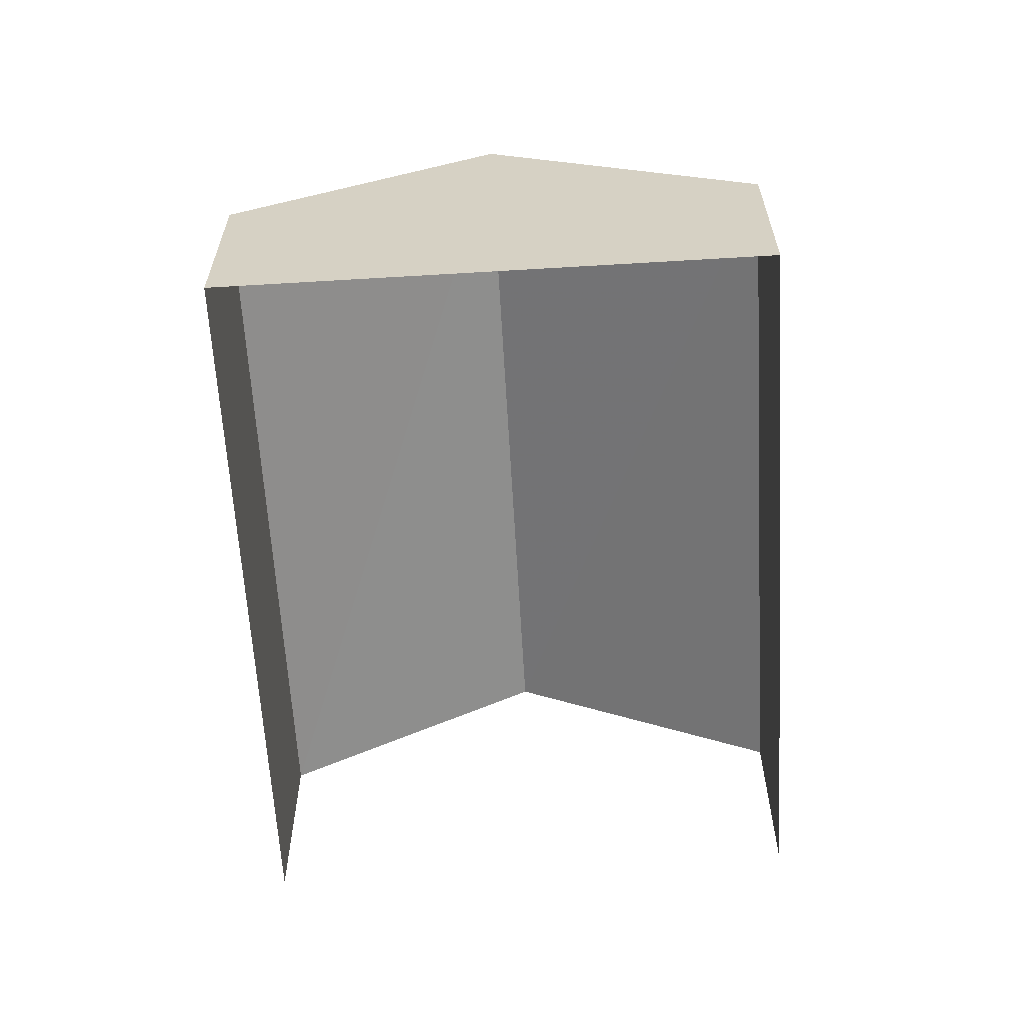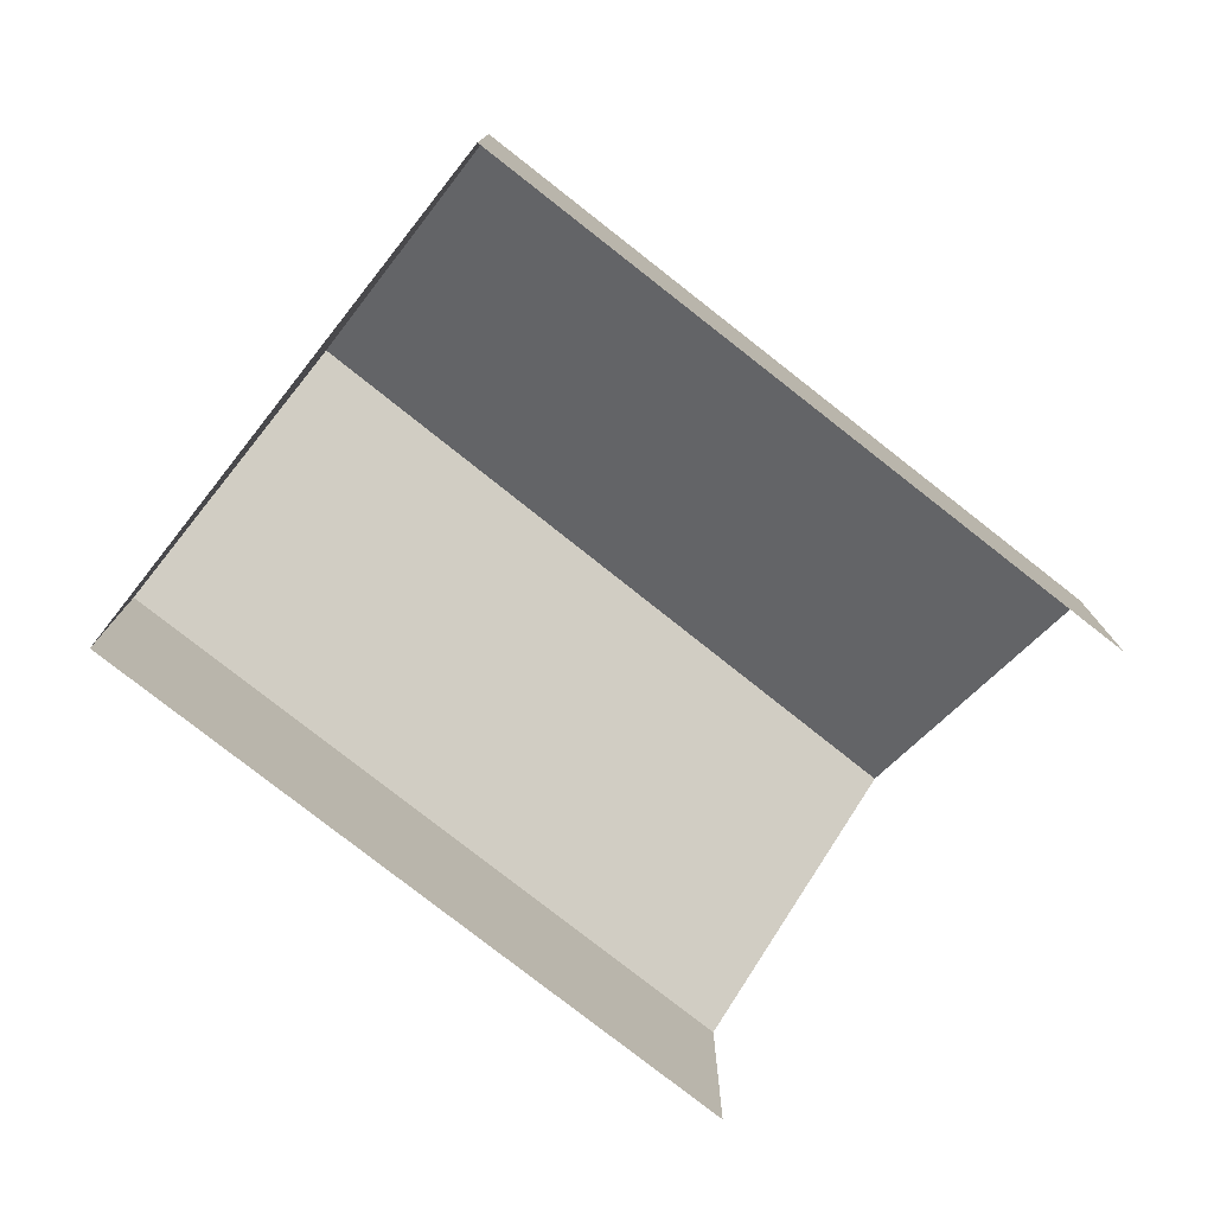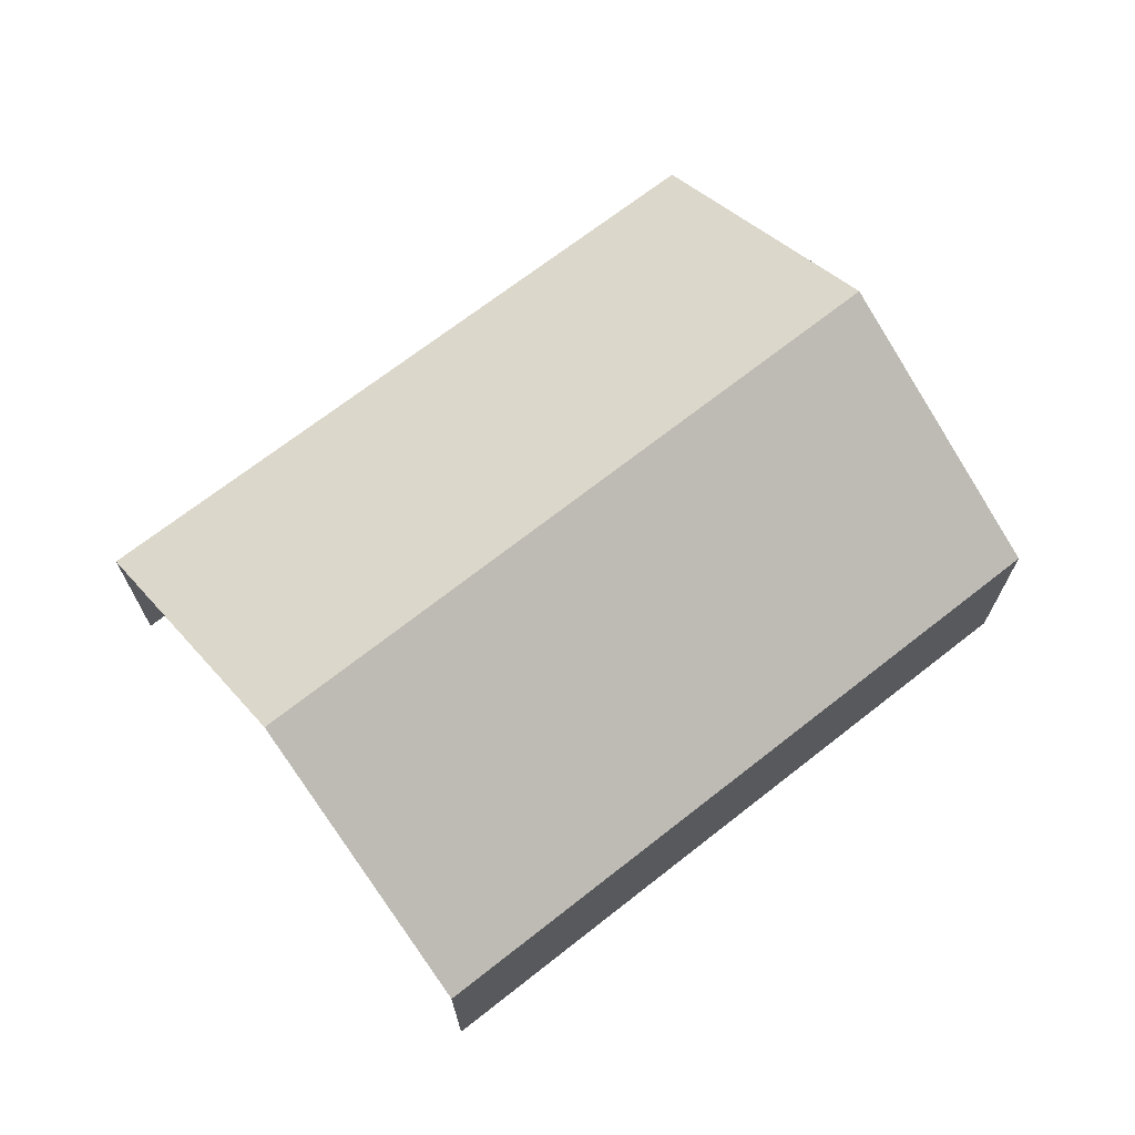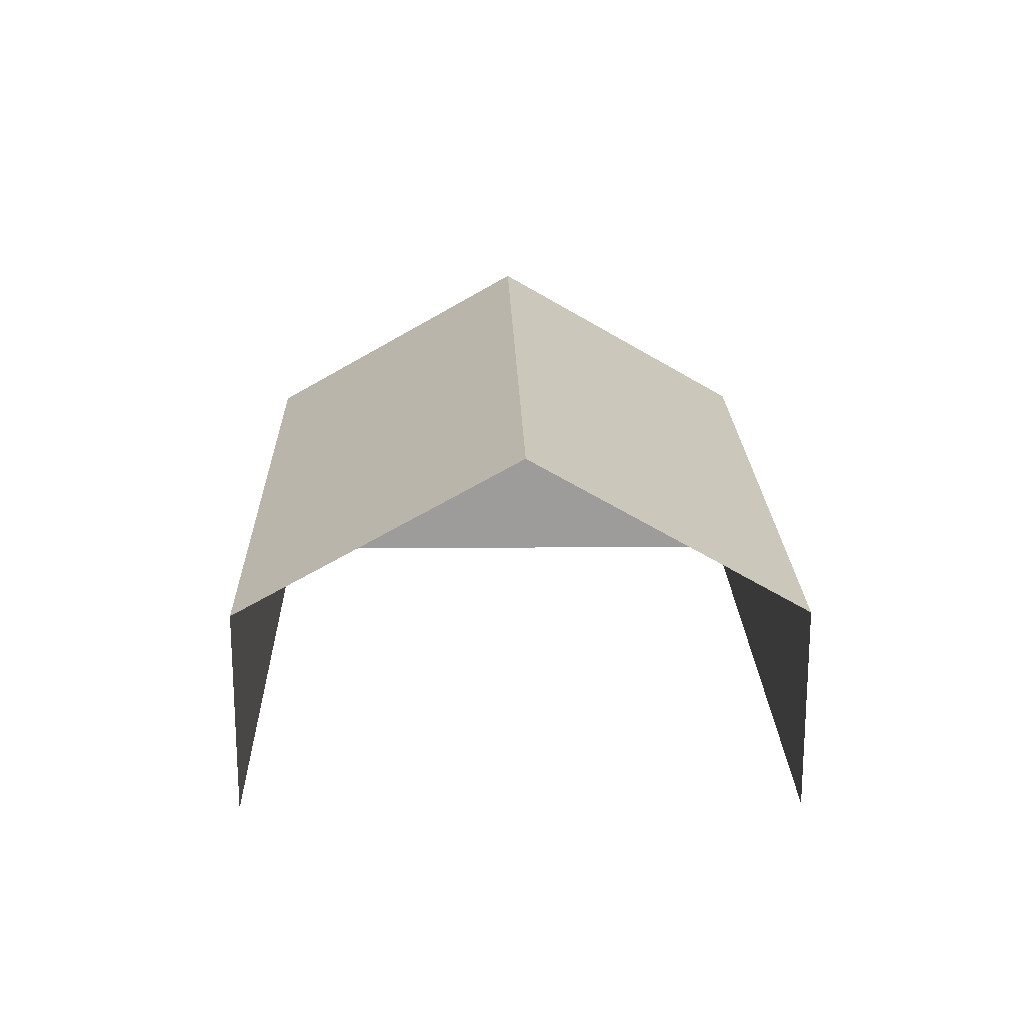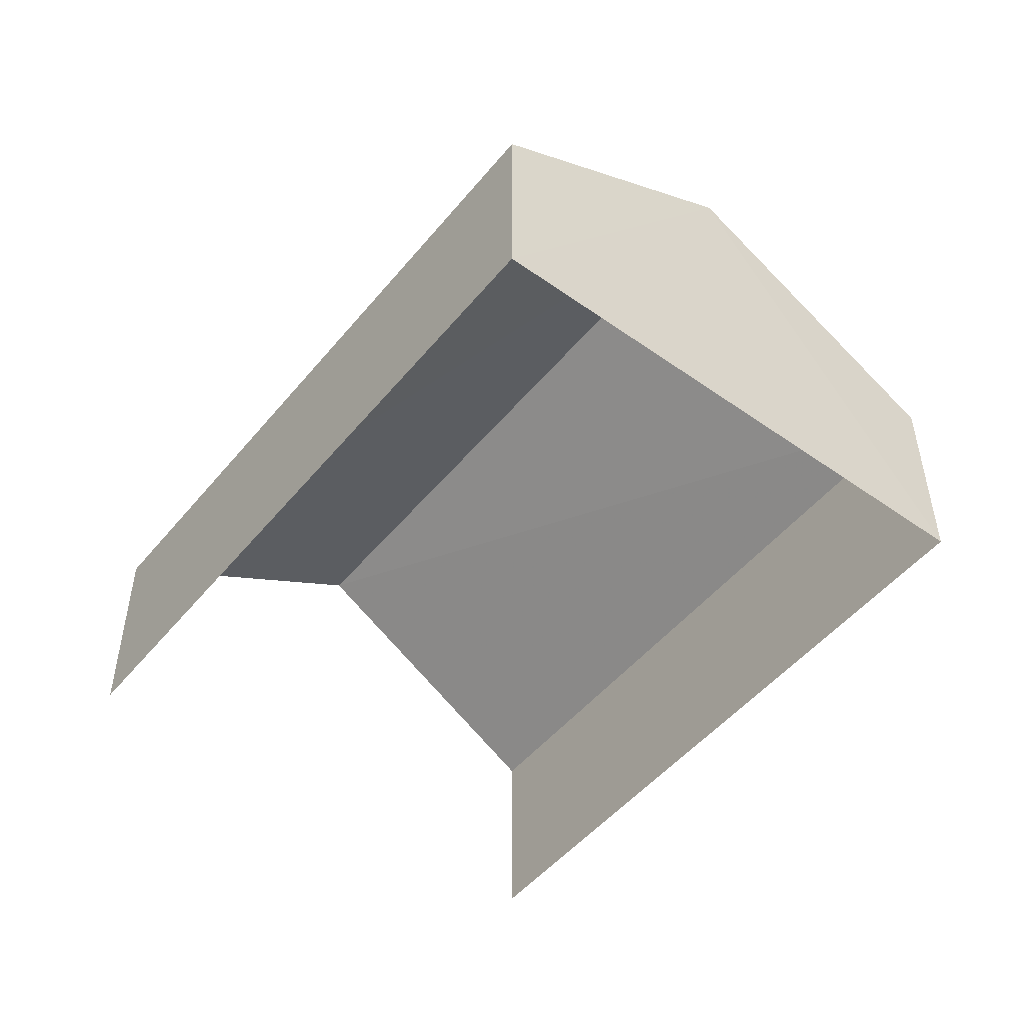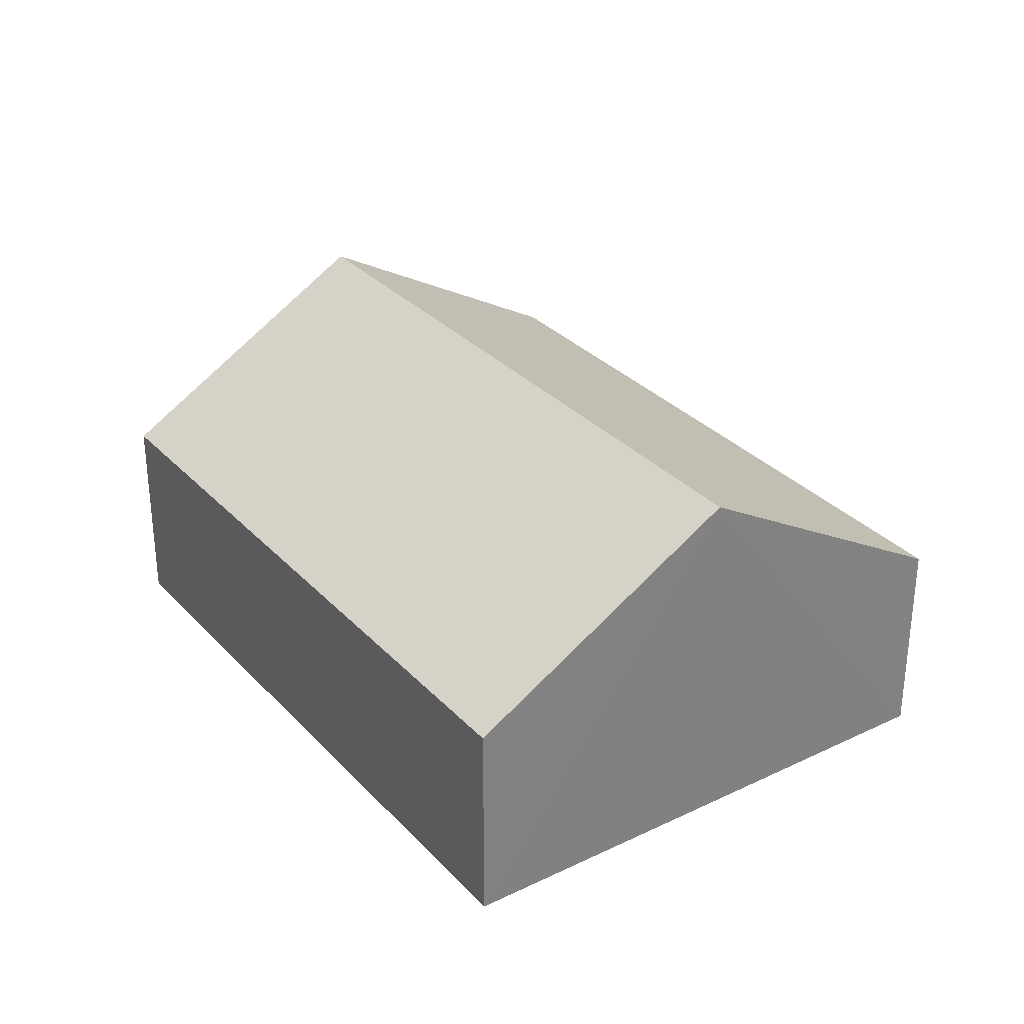
<metadata>
{"format":"obj","ext":"obj","renderer":"f3d","projection":"perspective","resolution":1024,"background":"white","views":[{"elev":-62.5,"azim":114.7,"up":"+Z"},{"elev":-77.8,"azim":163.1,"up":"+Z"},{"elev":69.7,"azim":-16.8,"up":"+Z"},{"elev":20.0,"azim":-70.0,"up":"+Z"},{"elev":-50.0,"azim":73.5,"up":"+Z"},{"elev":30.9,"azim":76.8,"up":"+Z"}]}
</metadata>
<code>
v -2.248e+05 -1.284e+05 12.92
v -2.248e+05 -1.284e+05 12.92
v -2.248e+05 -1.284e+05 12.92
v -2.248e+05 -1.284e+05 12.92
v -2.248e+05 -1.284e+05 13.96
v -2.248e+05 -1.284e+05 13.96
v -2.248e+05 -1.284e+05 14.76
v -2.248e+05 -1.284e+05 14.76
v -2.248e+05 -1.284e+05 13.96
v -2.248e+05 -1.284e+05 13.96
f 1 2 3
f 4 1 3
f 6 4 7
f 4 3 7
f 3 9 7
f 5 6 7
f 8 5 7
f 9 10 8
f 7 9 8
f 10 3 2
f 10 9 3
f 10 2 8
f 2 1 8
f 1 5 8
f 6 1 4
f 6 5 1

</code>
